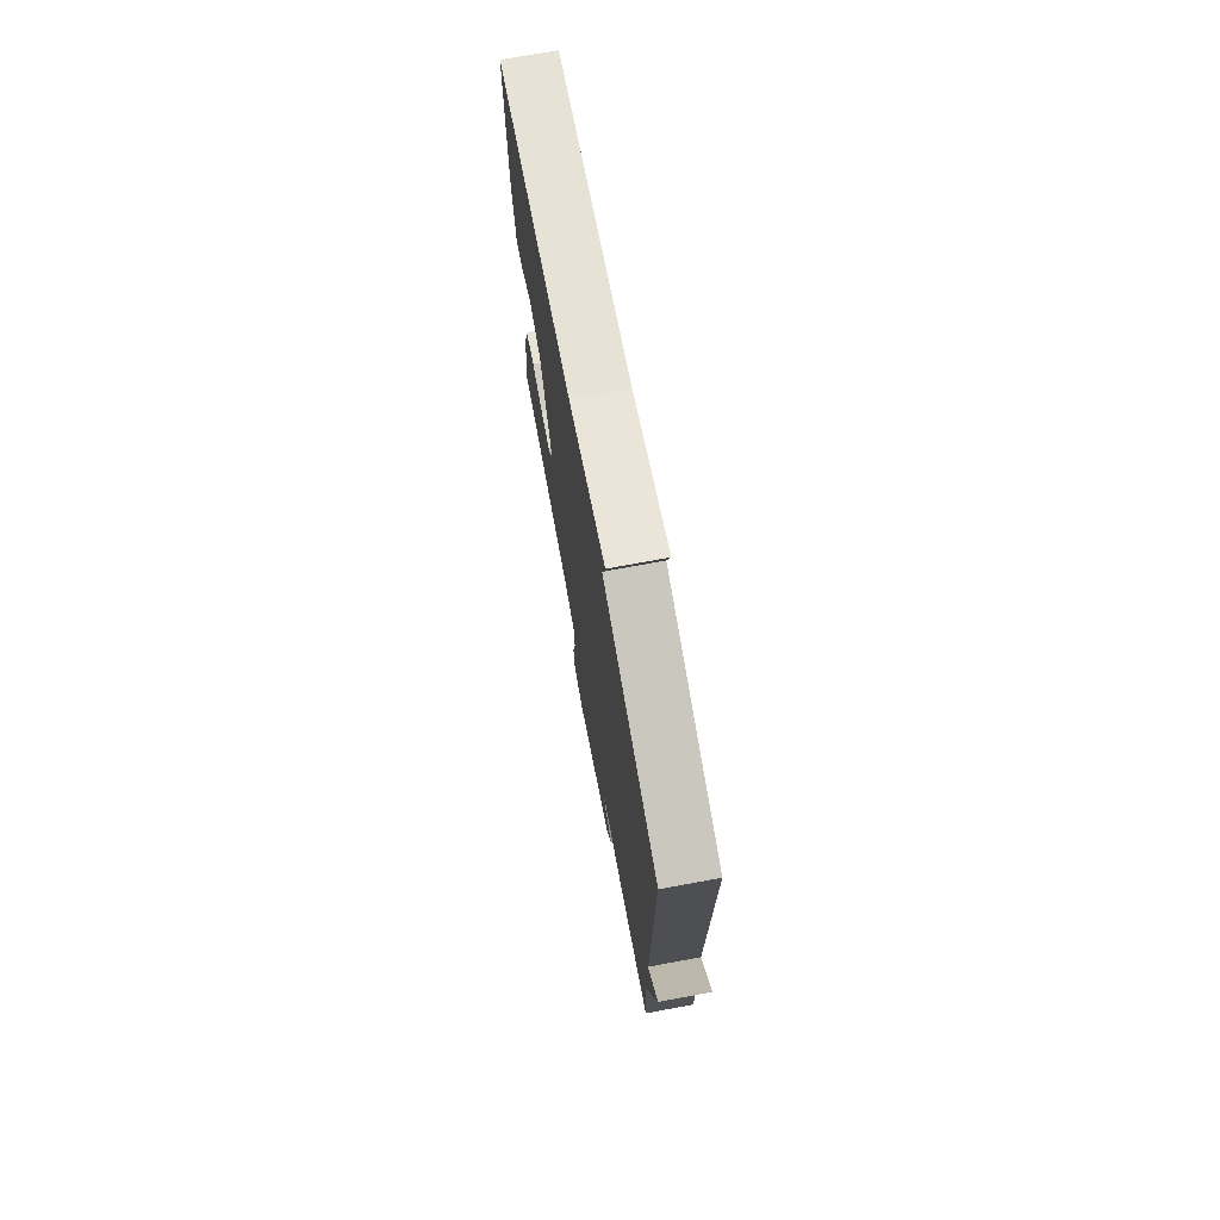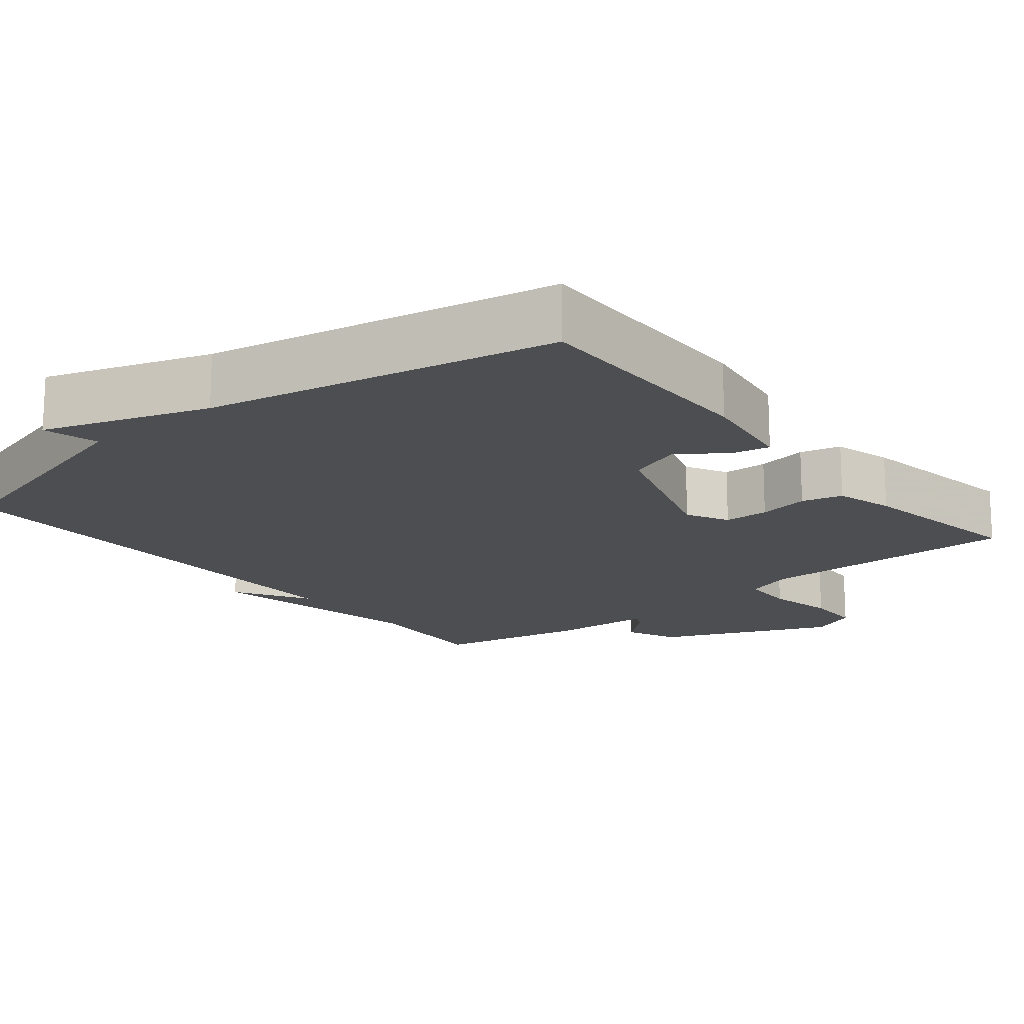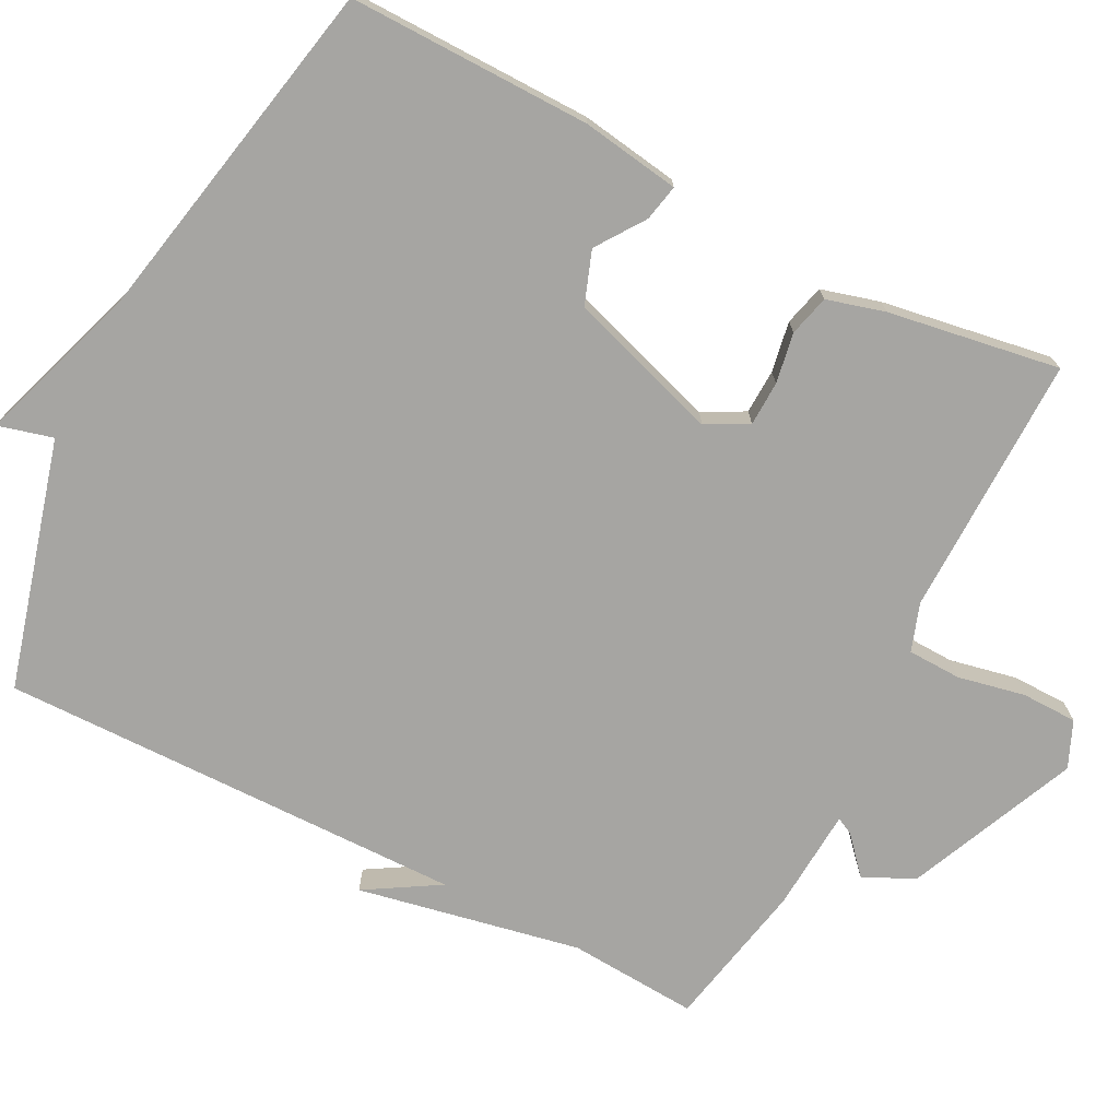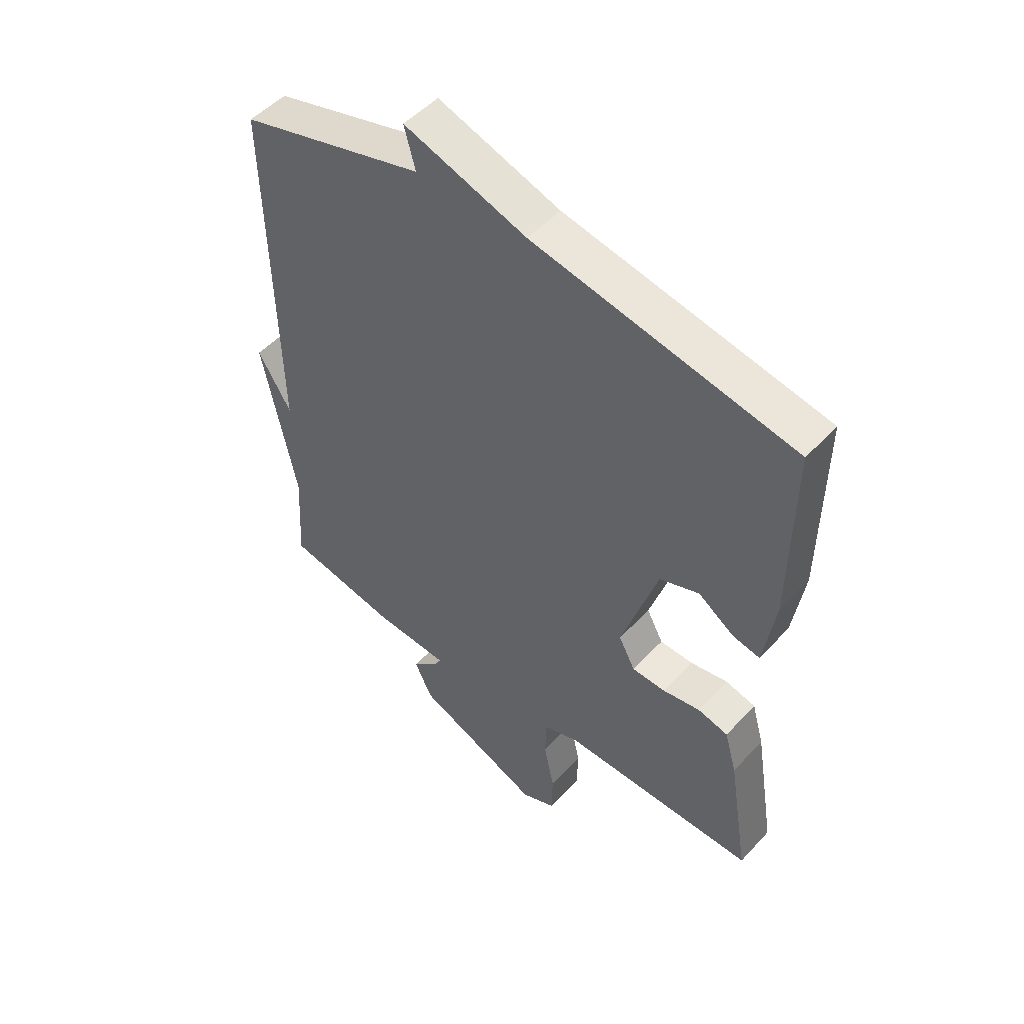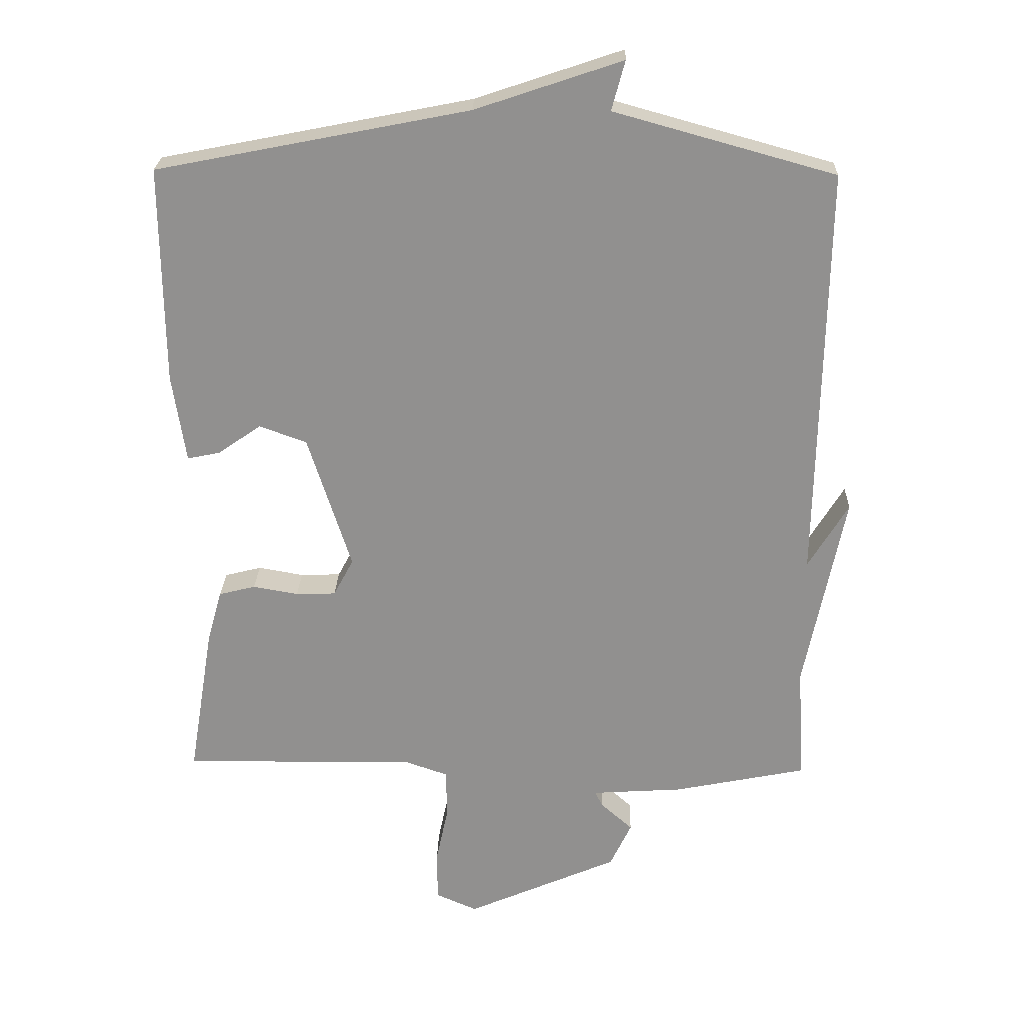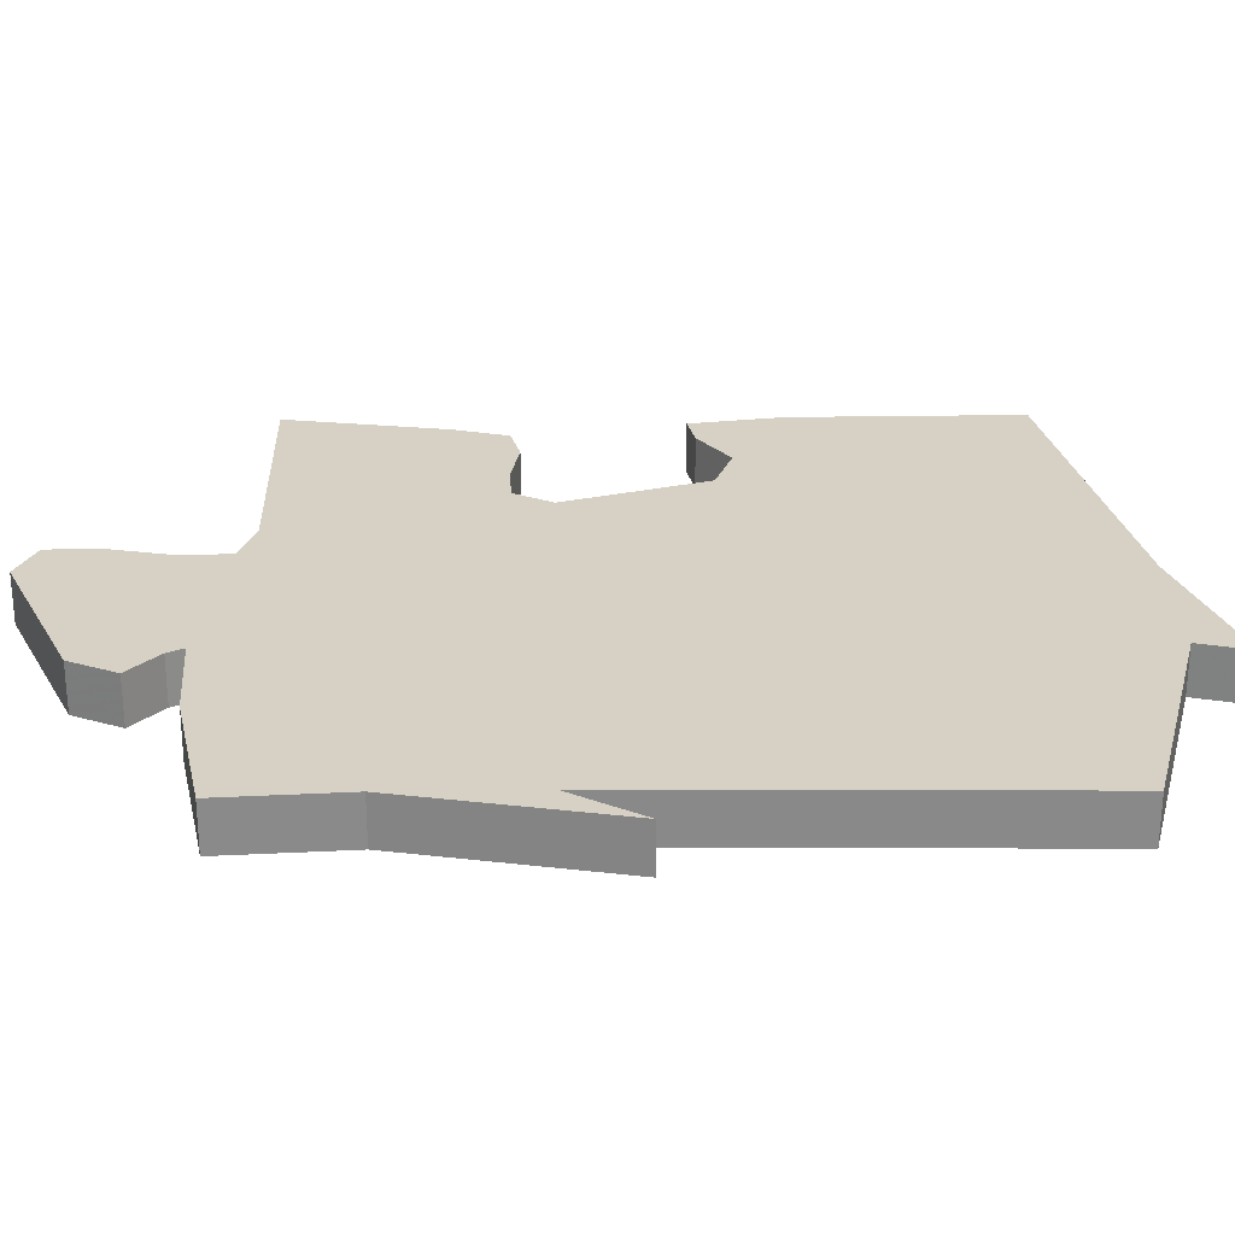
<metadata>
{"format":"obj","ext":"obj","renderer":"f3d","projection":"perspective","resolution":1024,"background":"white","views":[{"elev":73.7,"azim":-100.4,"up":"+Z"},{"elev":-17.1,"azim":39.0,"up":"+Y"},{"elev":-73.7,"azim":62.6,"up":"+Y"},{"elev":50.5,"azim":40.9,"up":"+Z"},{"elev":24.1,"azim":-178.3,"up":"+Z"},{"elev":26.8,"azim":-90.9,"up":"+Y"}]}
</metadata>
<code>
v 0.5 0.07 -0.5
v 0.148 0.07 -0.496
v 0.084 0.07 -0.518
v 0.082 0.07 -0.59
v 0.101 0.07 -0.68
v 0.1 0.07 -0.755
v 0.038 0.07 -0.782
v -0.191 0.07 -0.683
v -0.223 0.07 -0.615
v -0.175 0.07 -0.572
v -0.163 0.07 -0.549
v -0.301 0.07 -0.54
v -0.5 0.07 -0.5
v -0.489 0.07 -0.326
v -0.549 0.07 -0.027
v -0.489 0.07 -0.126
v -0.5 0.07 0.5
v -0.168 0.07 0.592
v -0.188 0.07 0.666
v 0.032 0.07 0.592
v 0.5 0.07 0.5
v 0.497 0.07 0.174
v 0.477 0.07 0.042
v 0.428 0.07 0.052
v 0.363 0.07 0.097
v 0.292 0.07 0.071
v 0.227 0.07 -0.132
v 0.257 0.07 -0.188
v 0.317 0.07 -0.19
v 0.385 0.07 -0.178
v 0.44 0.07 -0.192
v 0.462 0.07 -0.27
v 0.5 0 -0.5
v 0.148 0 -0.496
v 0.084 0 -0.518
v 0.082 0 -0.59
v 0.101 0 -0.68
v 0.1 0 -0.755
v 0.038 0 -0.782
v -0.191 0 -0.683
v -0.223 0 -0.615
v -0.175 0 -0.572
v -0.163 0 -0.549
v -0.301 0 -0.54
v -0.5 0 -0.5
v -0.489 0 -0.326
v -0.549 0 -0.027
v -0.489 0 -0.126
v -0.5 0 0.5
v -0.168 0 0.592
v -0.188 0 0.666
v 0.032 0 0.592
v 0.5 0 0.5
v 0.497 0 0.174
v 0.477 0 0.042
v 0.428 0 0.052
v 0.363 0 0.097
v 0.292 0 0.071
v 0.227 0 -0.132
v 0.257 0 -0.188
v 0.317 0 -0.19
v 0.385 0 -0.178
v 0.44 0 -0.192
v 0.462 0 -0.27
f 32 1 2
f 31 32 2
f 30 31 2
f 29 30 2
f 28 29 2 3
f 27 28 3
f 26 27 3
f 23 24 25
f 22 23 25
f 21 22 25
f 20 21 25
f 20 25 26
f 19 20 26
f 18 19 26
f 18 26 3
f 17 18 3
f 16 17 3
f 14 15 16
f 11 12 13 14
f 16 3 4
f 14 16 4
f 11 14 4
f 8 9 10
f 7 8 10
f 6 7 10
f 5 6 10
f 4 5 10
f 4 10 11
f 34 33 64
f 34 64 63
f 34 63 62
f 34 62 61
f 35 34 61 60
f 35 60 59
f 35 59 58
f 57 56 55
f 57 55 54
f 57 54 53
f 57 53 52
f 58 57 52
f 58 52 51
f 58 51 50
f 35 58 50
f 35 50 49
f 35 49 48
f 48 47 46
f 46 45 44 43
f 36 35 48
f 36 48 46
f 36 46 43
f 42 41 40
f 42 40 39
f 42 39 38
f 42 38 37
f 42 37 36
f 43 42 36
f 1 33 34 2
f 2 34 35 3
f 3 35 36 4
f 4 36 37 5
f 5 37 38 6
f 6 38 39 7
f 7 39 40 8
f 8 40 41 9
f 9 41 42 10
f 10 42 43 11
f 11 43 44 12
f 12 44 45 13
f 13 45 46 14
f 14 46 47 15
f 15 47 48 16
f 16 48 49 17
f 17 49 50 18
f 18 50 51 19
f 19 51 52 20
f 20 52 53 21
f 21 53 54 22
f 22 54 55 23
f 23 55 56 24
f 24 56 57 25
f 25 57 58 26
f 26 58 59 27
f 27 59 60 28
f 28 60 61 29
f 29 61 62 30
f 30 62 63 31
f 31 63 64 32
f 32 64 33 1

</code>
